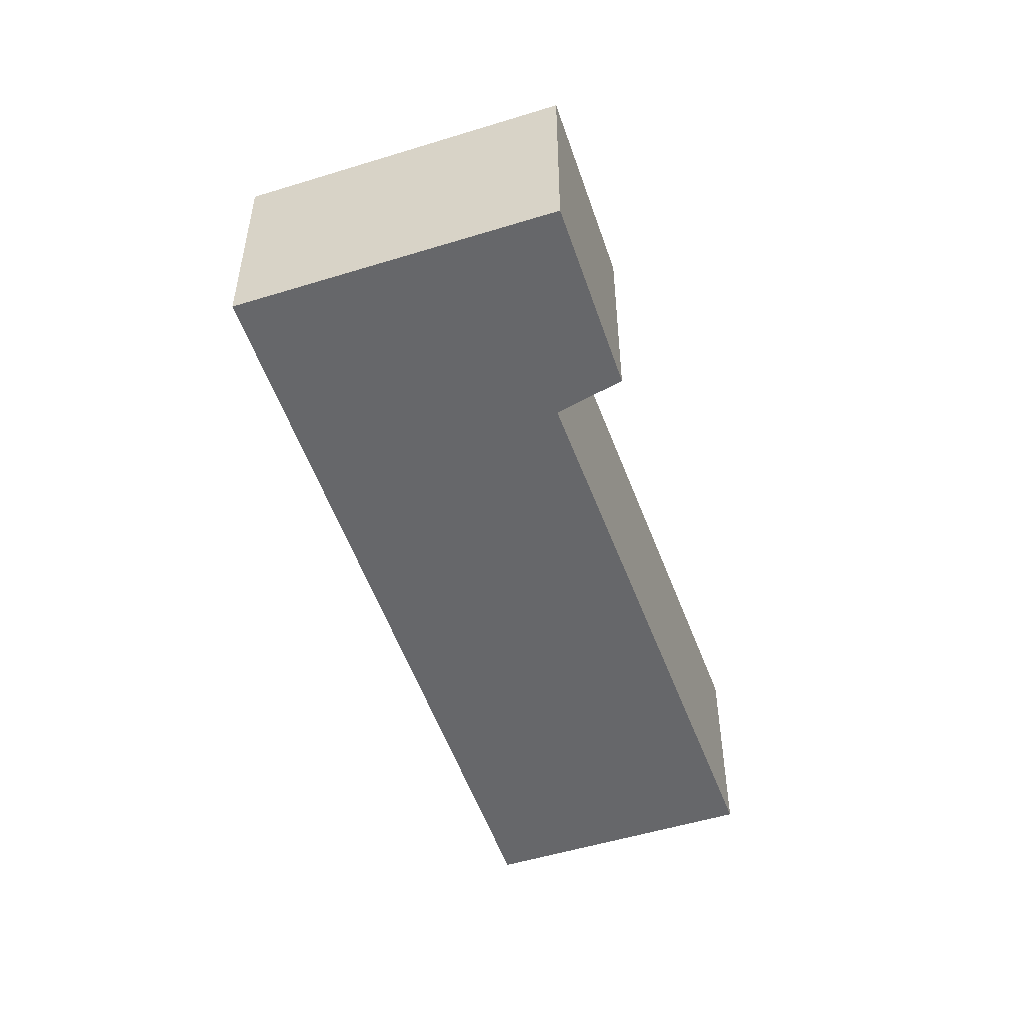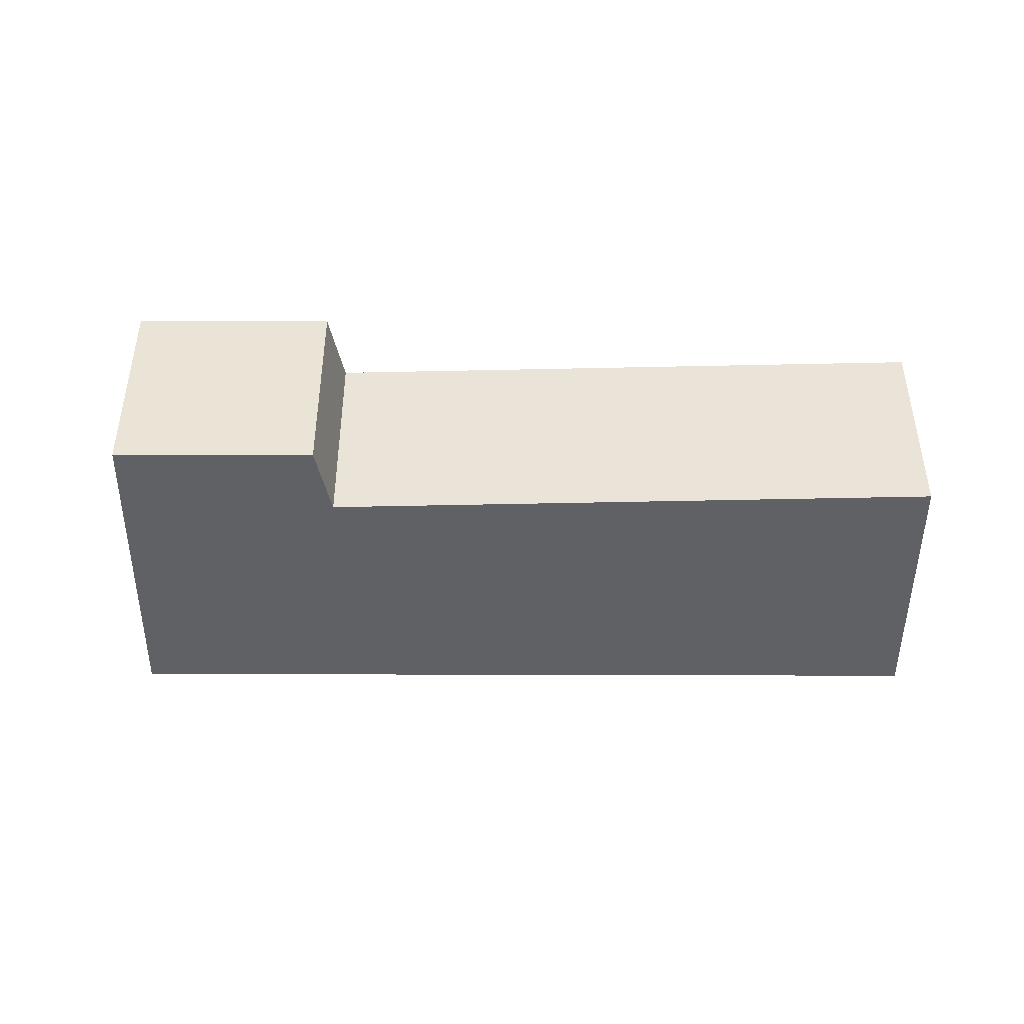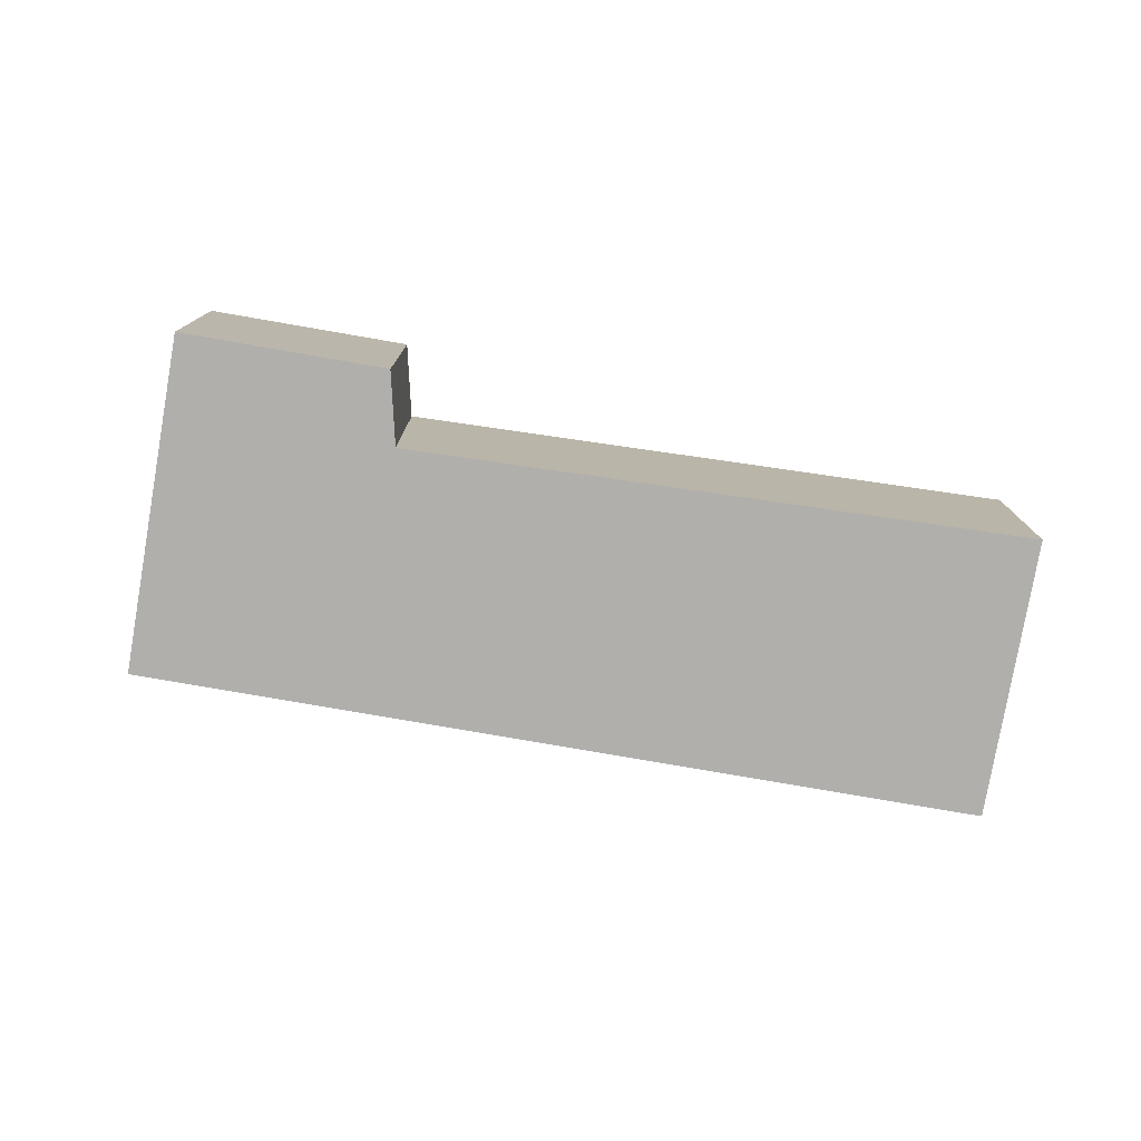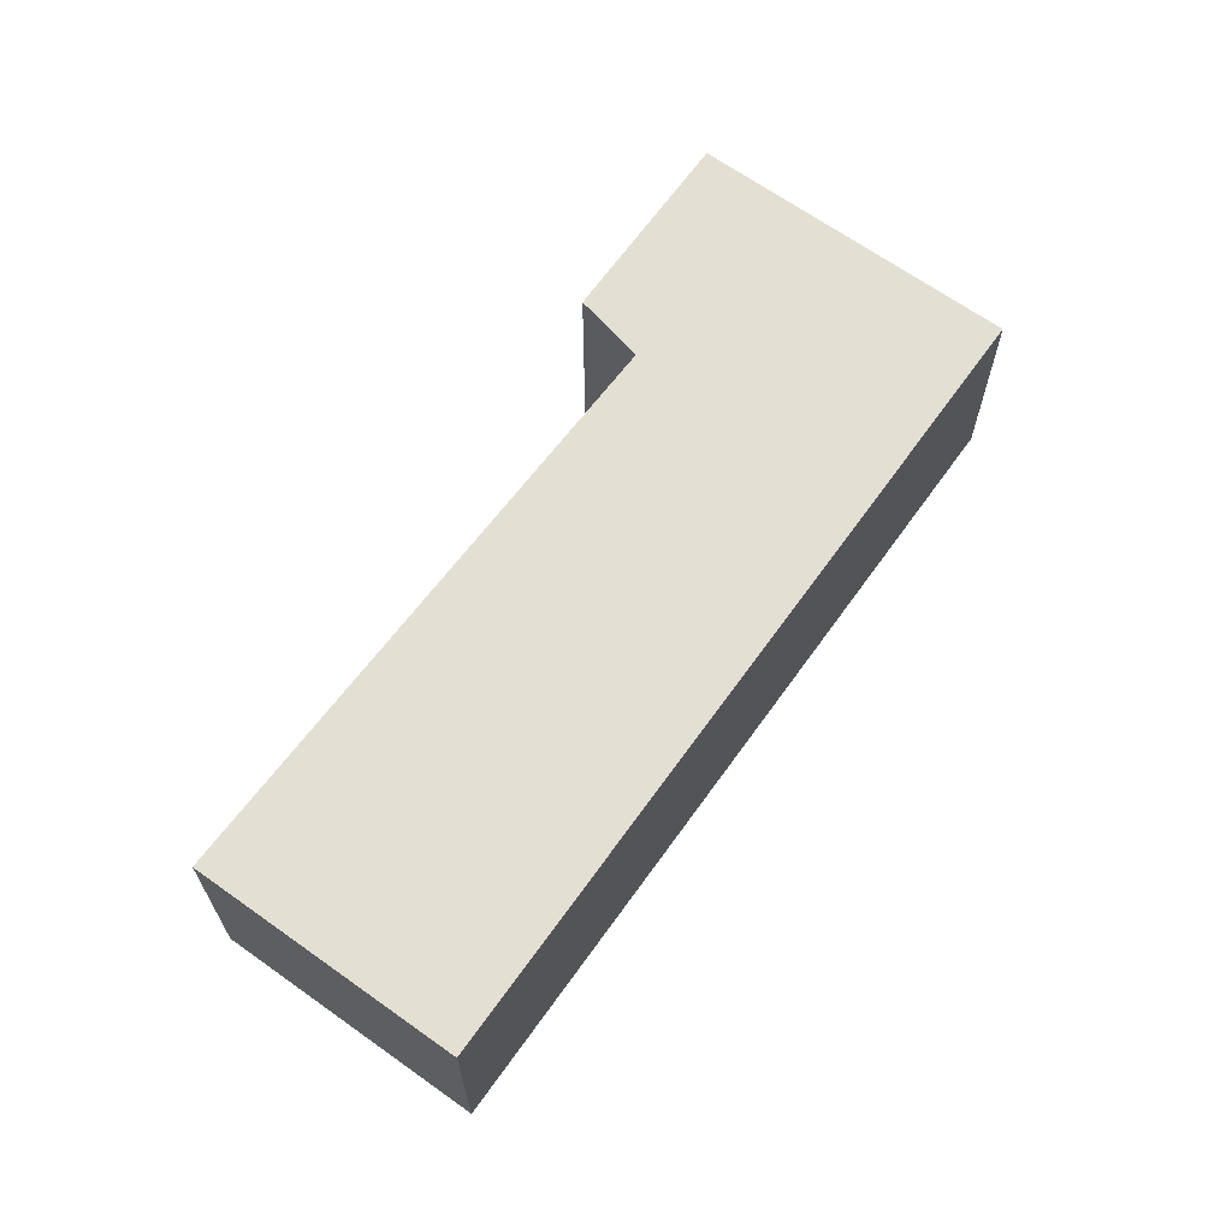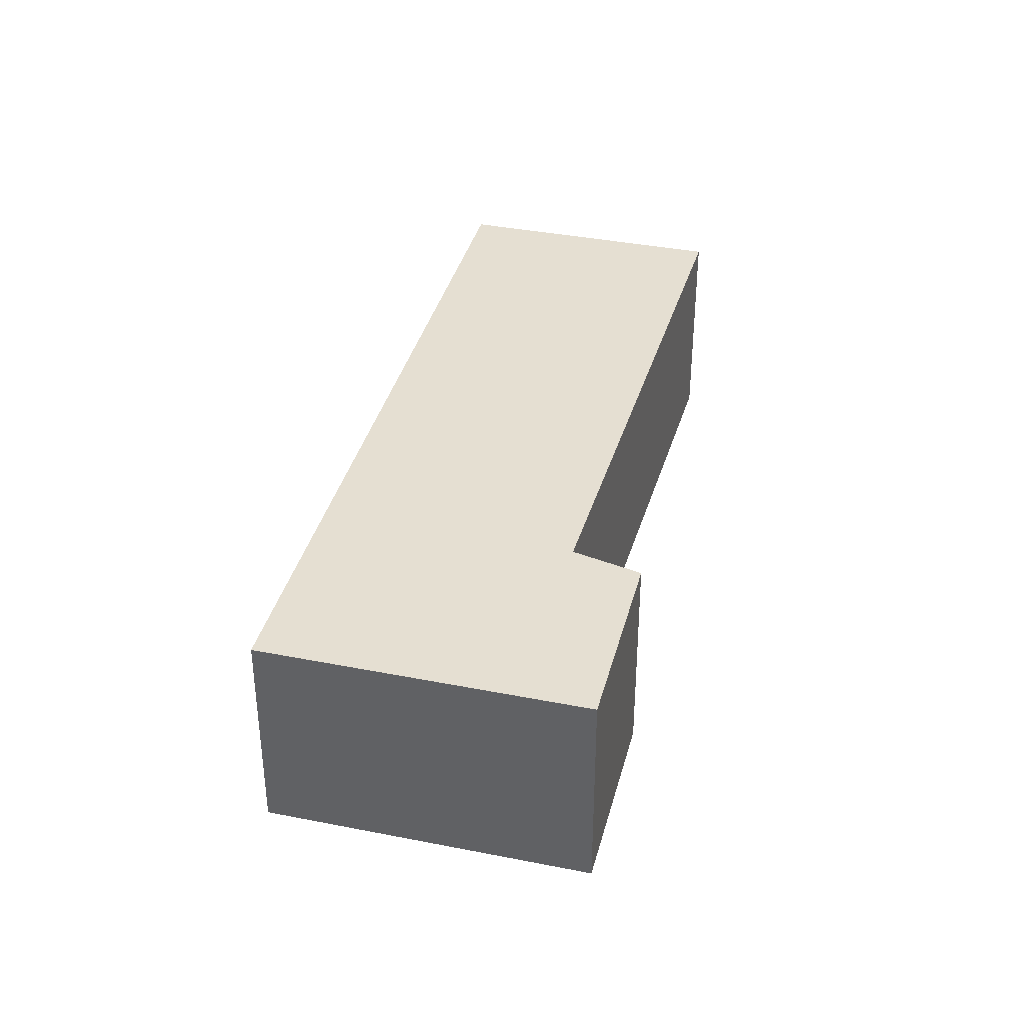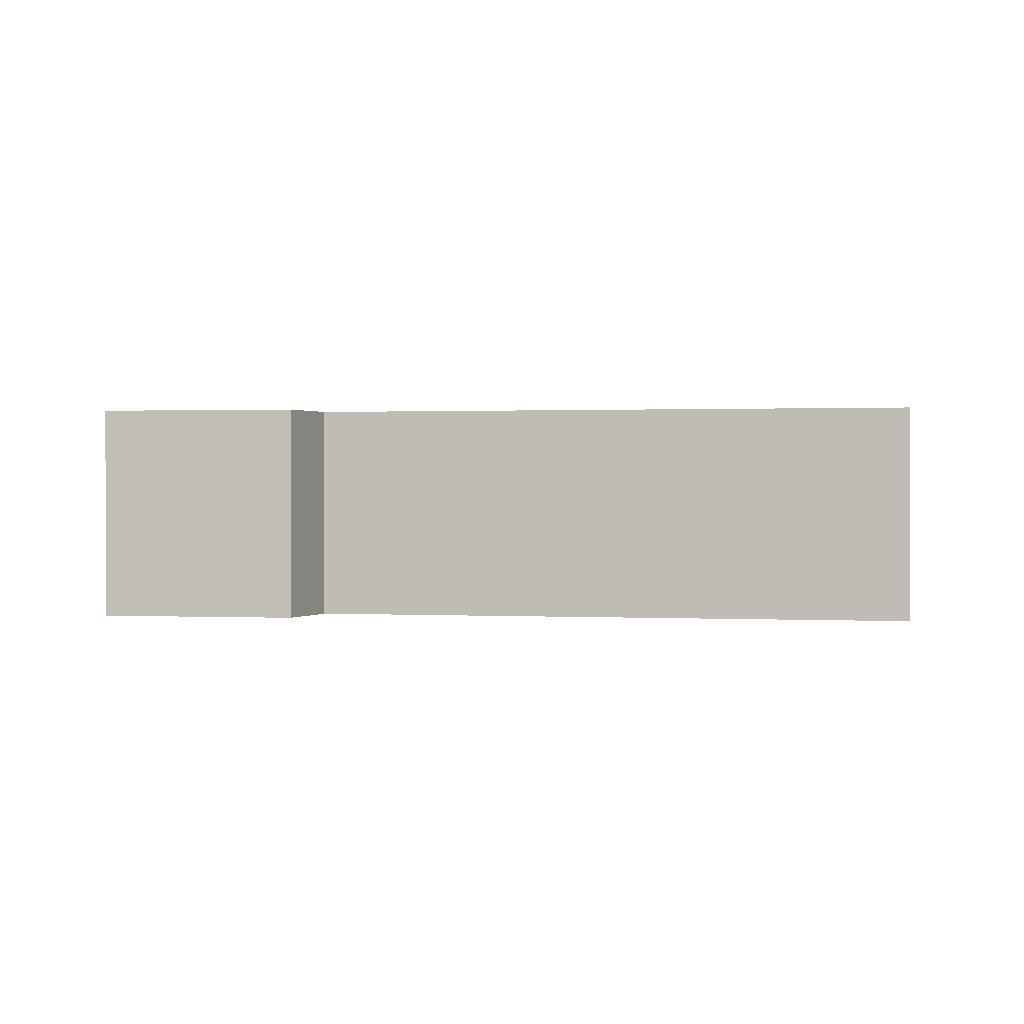
<metadata>
{"format":"obj","ext":"obj","renderer":"f3d","projection":"perspective","resolution":1024,"background":"white","views":[{"elev":-52.1,"azim":-111.0,"up":"+Y"},{"elev":-46.2,"azim":-39.7,"up":"+Y"},{"elev":-78.2,"azim":-49.3,"up":"+Y"},{"elev":66.5,"azim":86.1,"up":"+Y"},{"elev":37.4,"azim":-115.2,"up":"+Y"},{"elev":0.7,"azim":-29.7,"up":"+Y"}]}
</metadata>
<code>
v  2.728 2.795 -3.312
v  8.773 2.795 6.31
v  11.05 2.795 3.545
v  2.775 2.795 1.073
v  2.017 2.795 1.662
v  0 2.795 1.711e-16
v  8.773 -3.864e-16 6.31
v  11.05 -2.171e-16 3.545
v  2.017 -1.018e-16 1.662
v  2.775 -6.57e-17 1.073
v  2.728 2.028e-16 -3.312
v  0 0 0
g defaultobject
f 1 2 3
f 2 1 4
f 4 1 5
f 5 1 6
f 7 3 2
f 3 7 8
f 9 4 5
f 4 9 10
f 8 1 3
f 1 8 11
f 11 6 1
f 6 11 12
f 10 2 4
f 2 10 7
f 12 5 6
f 5 12 9
f 7 11 8
f 11 7 10
f 11 10 9
f 11 9 12

</code>
